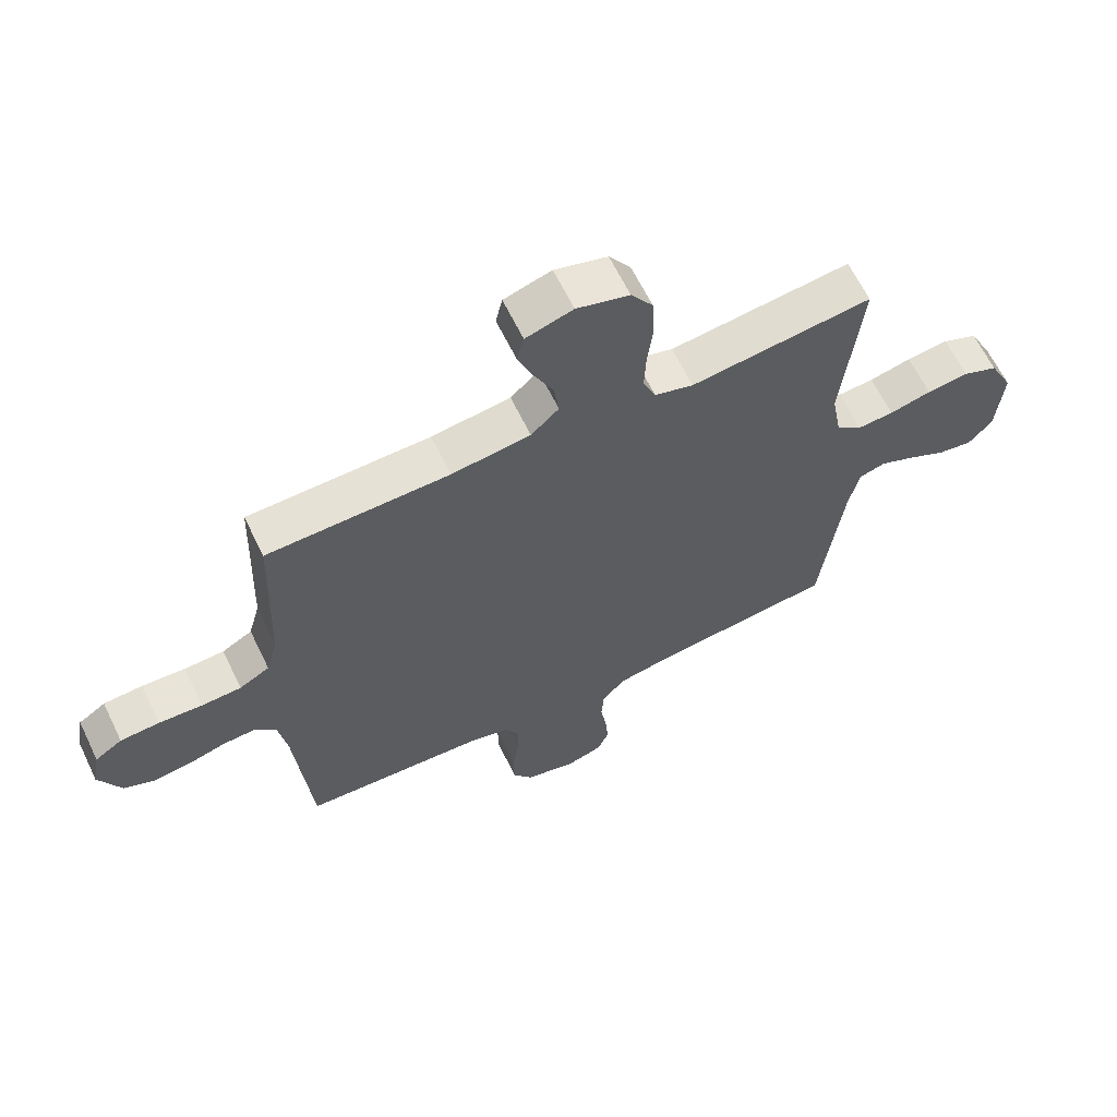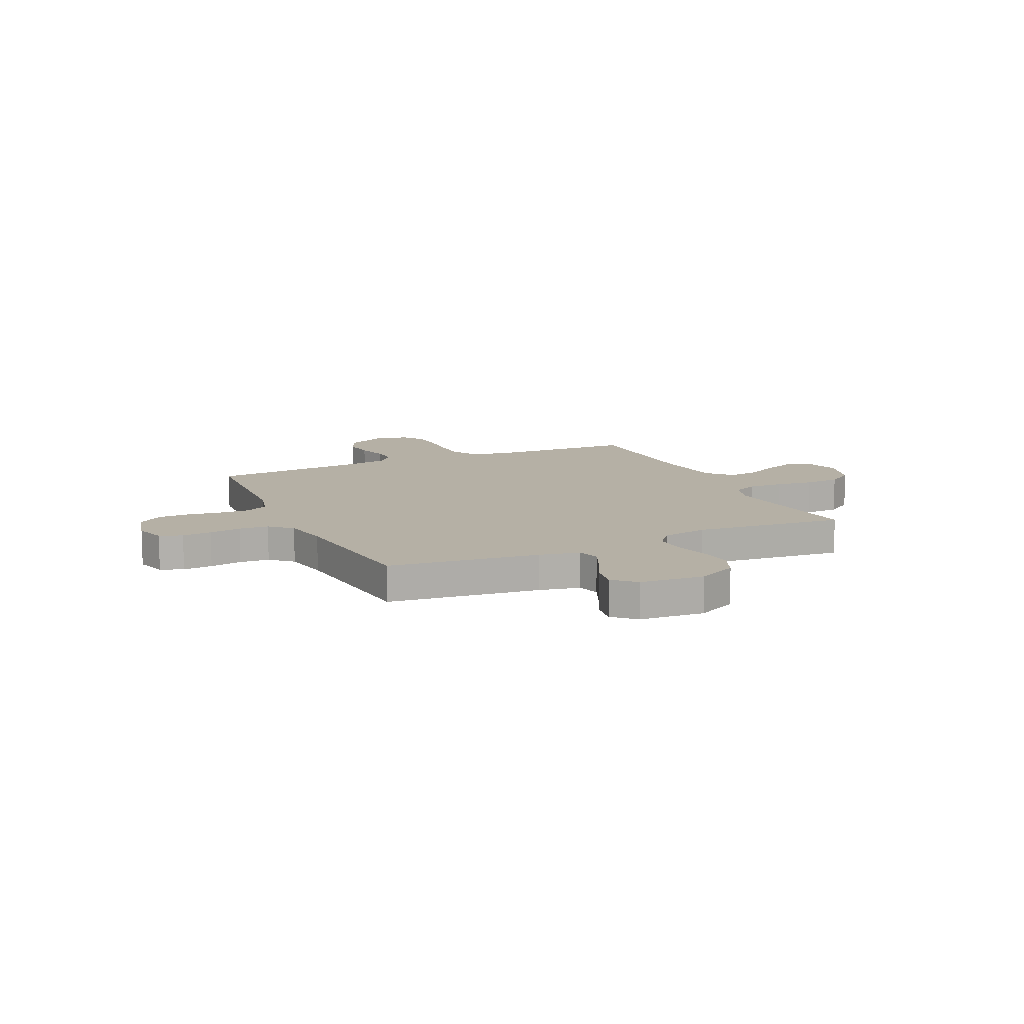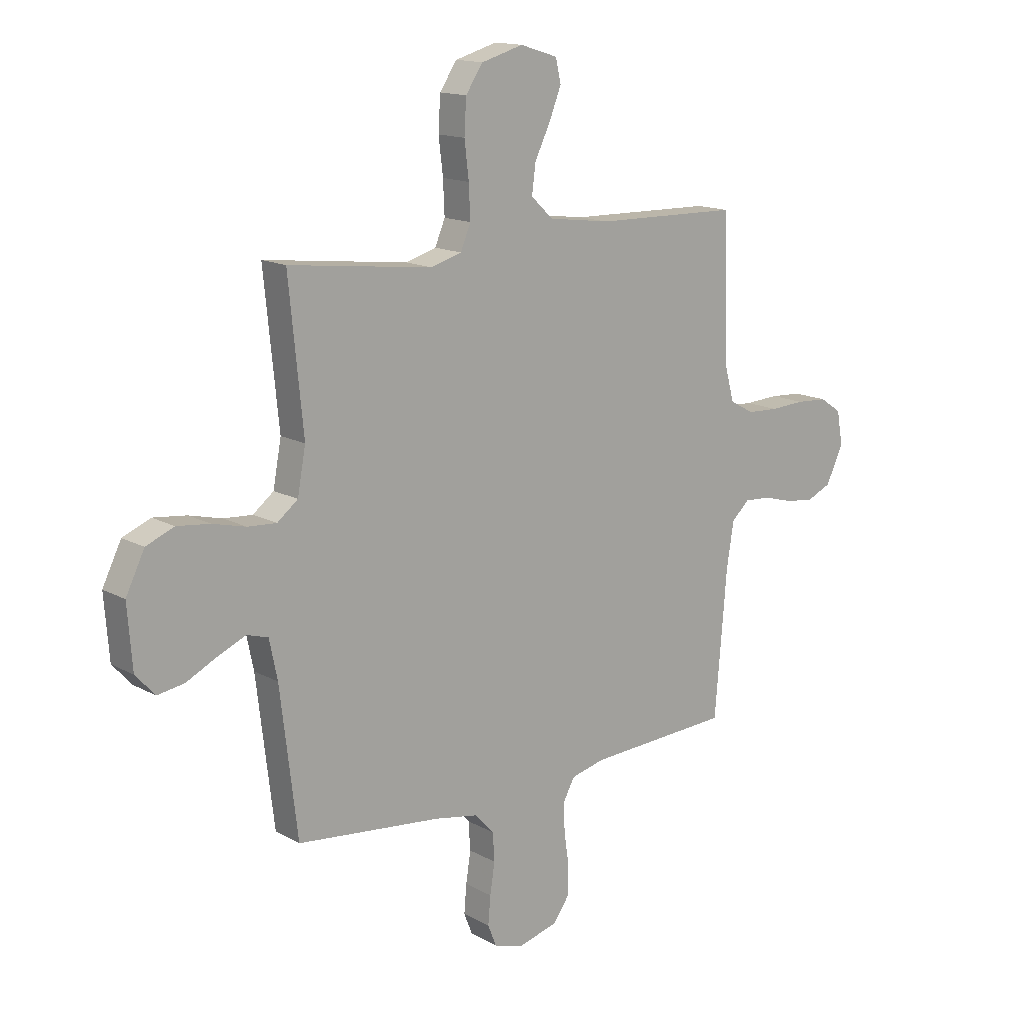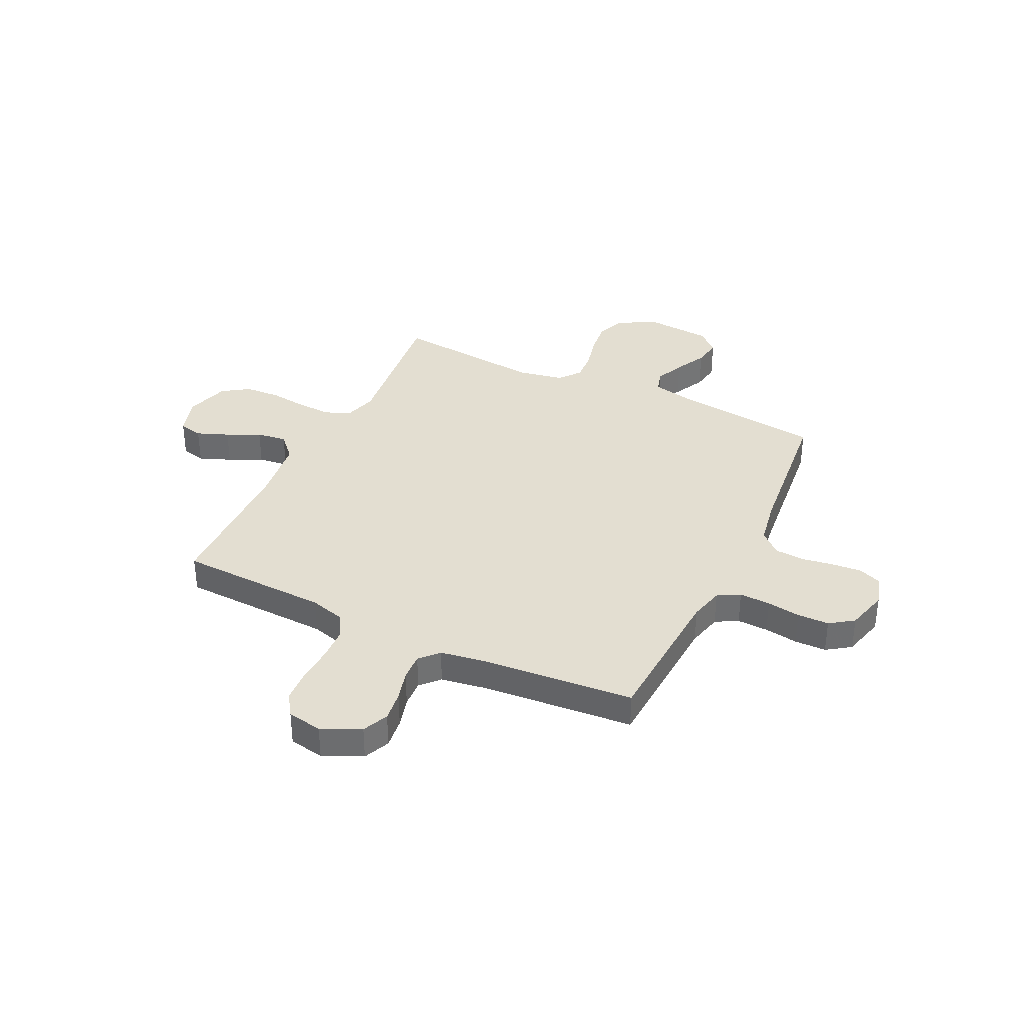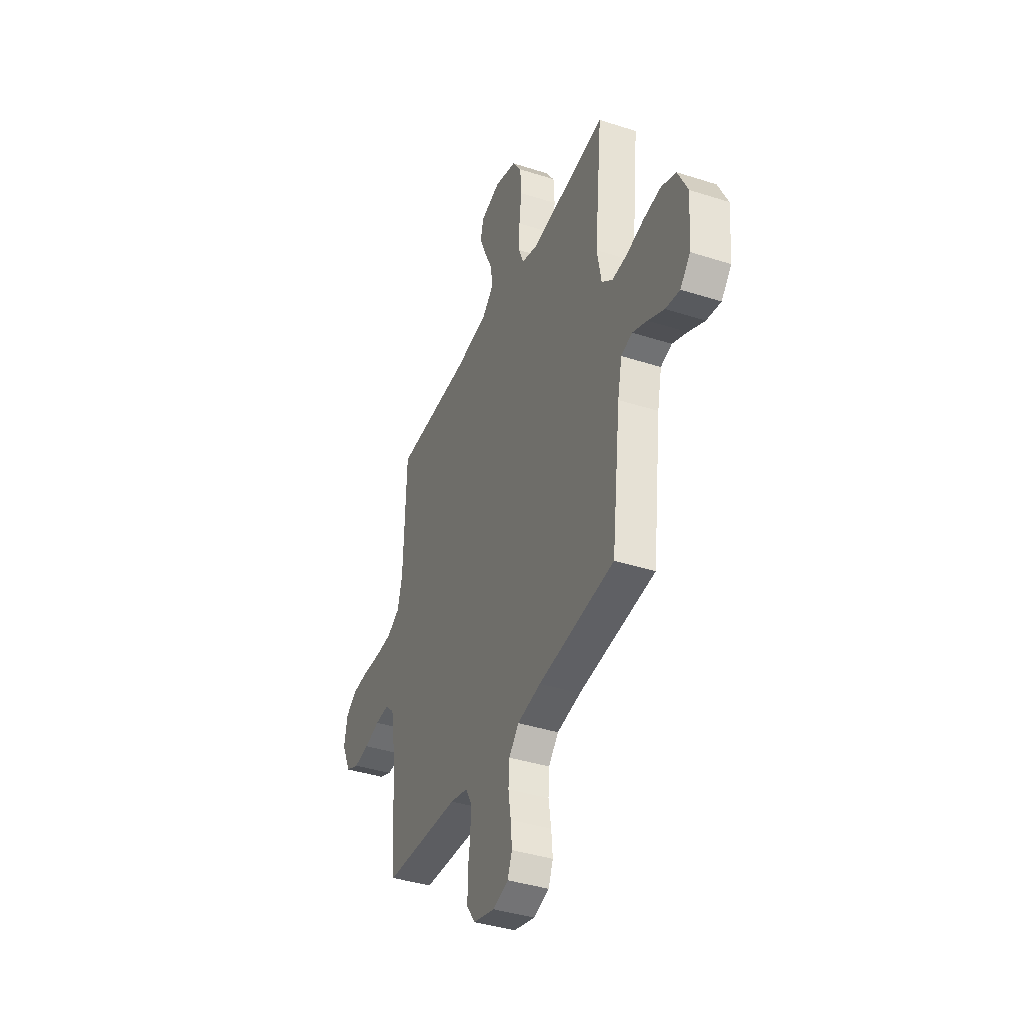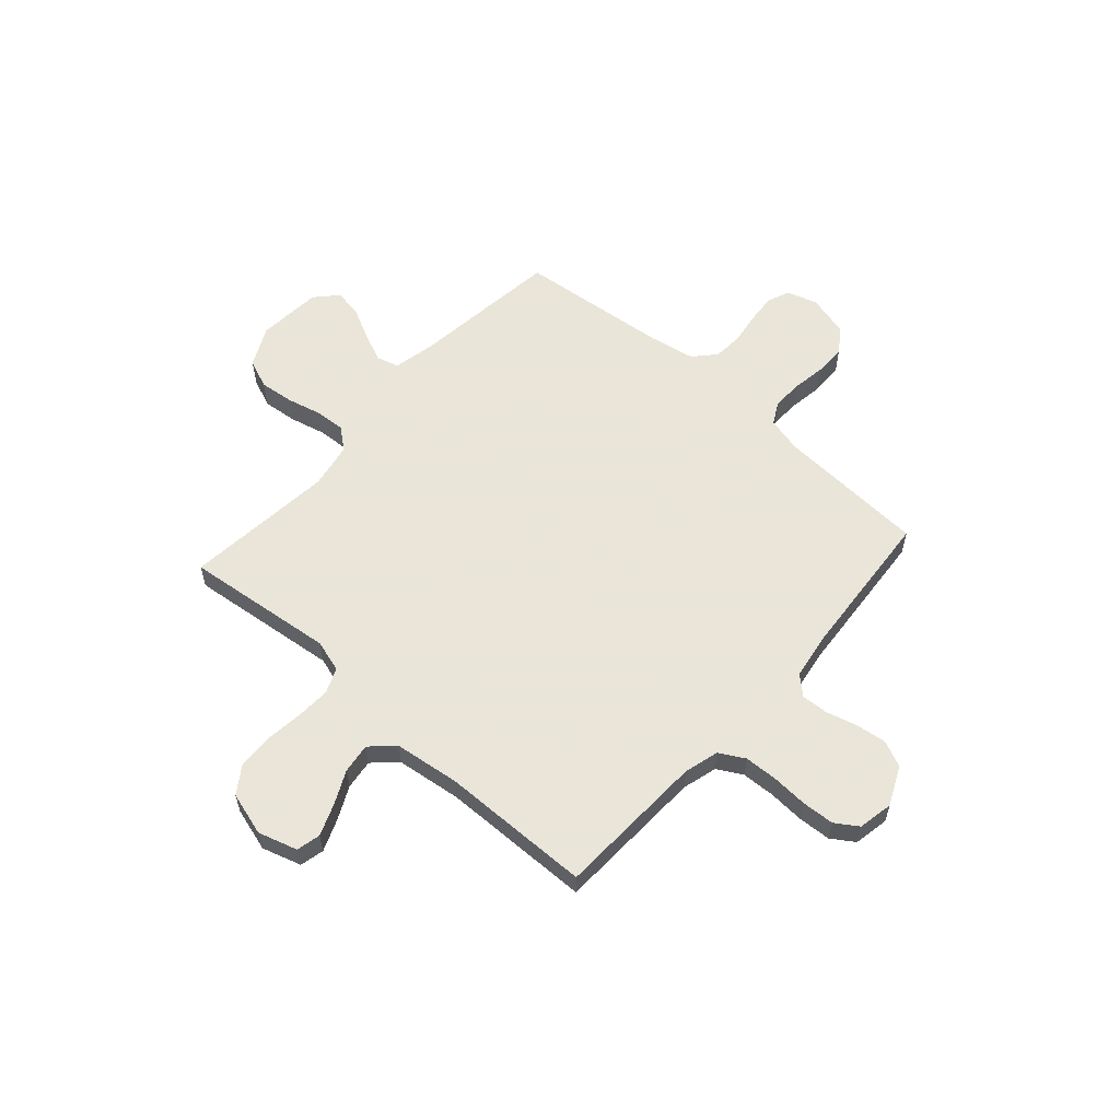
<metadata>
{"format":"obj","ext":"obj","renderer":"f3d","projection":"perspective","resolution":1024,"background":"white","views":[{"elev":63.7,"azim":154.2,"up":"+Z"},{"elev":11.7,"azim":-114.8,"up":"+Y"},{"elev":14.7,"azim":-40.3,"up":"+Z"},{"elev":36.1,"azim":115.8,"up":"+Y"},{"elev":-39.4,"azim":-111.8,"up":"+Z"},{"elev":58.6,"azim":41.8,"up":"+Y"}]}
</metadata>
<code>
v 0.5 0.07 -0.5
v 0.2 0.07 -0.516
v 0.13 0.07 -0.533
v 0.106 0.07 -0.577
v 0.108 0.07 -0.639
v 0.118 0.07 -0.706
v 0.117 0.07 -0.769
v 0.084 0.07 -0.816
v 0 0.07 -0.838
v -0.061 0.07 -0.819
v -0.079 0.07 -0.774
v -0.074 0.07 -0.715
v -0.064 0.07 -0.651
v -0.068 0.07 -0.592
v -0.107 0.07 -0.549
v -0.2 0.07 -0.532
v -0.5 0.07 -0.5
v -0.536 0.07 -0.2
v -0.553 0.07 -0.119
v -0.597 0.07 -0.106
v -0.655 0.07 -0.131
v -0.719 0.07 -0.163
v -0.775 0.07 -0.172
v -0.815 0.07 -0.128
v -0.825 0.07 0
v -0.786 0.07 0.079
v -0.728 0.07 0.103
v -0.659 0.07 0.095
v -0.59 0.07 0.078
v -0.53 0.07 0.074
v -0.487 0.07 0.108
v -0.47 0.07 0.2
v -0.5 0.07 0.5
v -0.2 0.07 0.465
v -0.136 0.07 0.484
v -0.115 0.07 0.534
v -0.118 0.07 0.603
v -0.127 0.07 0.678
v -0.123 0.07 0.749
v -0.087 0.07 0.802
v 0 0.07 0.827
v 0.078 0.07 0.803
v 0.089 0.07 0.755
v 0.064 0.07 0.692
v 0.032 0.07 0.626
v 0.024 0.07 0.566
v 0.07 0.07 0.523
v 0.2 0.07 0.506
v 0.5 0.07 0.5
v 0.511 0.07 0.2
v 0.53 0.07 0.131
v 0.58 0.07 0.103
v 0.646 0.07 0.1
v 0.718 0.07 0.104
v 0.783 0.07 0.1
v 0.828 0.07 0.07
v 0.841 0.07 0
v 0.805 0.07 -0.077
v 0.753 0.07 -0.1
v 0.692 0.07 -0.092
v 0.631 0.07 -0.075
v 0.577 0.07 -0.072
v 0.54 0.07 -0.106
v 0.525 0.07 -0.2
v 0.5 0 -0.5
v 0.2 0 -0.516
v 0.13 0 -0.533
v 0.106 0 -0.577
v 0.108 0 -0.639
v 0.118 0 -0.706
v 0.117 0 -0.769
v 0.084 0 -0.816
v 0 0 -0.838
v -0.061 0 -0.819
v -0.079 0 -0.774
v -0.074 0 -0.715
v -0.064 0 -0.651
v -0.068 0 -0.592
v -0.107 0 -0.549
v -0.2 0 -0.532
v -0.5 0 -0.5
v -0.536 0 -0.2
v -0.553 0 -0.119
v -0.597 0 -0.106
v -0.655 0 -0.131
v -0.719 0 -0.163
v -0.775 0 -0.172
v -0.815 0 -0.128
v -0.825 0 0
v -0.786 0 0.079
v -0.728 0 0.103
v -0.659 0 0.095
v -0.59 0 0.078
v -0.53 0 0.074
v -0.487 0 0.108
v -0.47 0 0.2
v -0.5 0 0.5
v -0.2 0 0.465
v -0.136 0 0.484
v -0.115 0 0.534
v -0.118 0 0.603
v -0.127 0 0.678
v -0.123 0 0.749
v -0.087 0 0.802
v 0 0 0.827
v 0.078 0 0.803
v 0.089 0 0.755
v 0.064 0 0.692
v 0.032 0 0.626
v 0.024 0 0.566
v 0.07 0 0.523
v 0.2 0 0.506
v 0.5 0 0.5
v 0.511 0 0.2
v 0.53 0 0.131
v 0.58 0 0.103
v 0.646 0 0.1
v 0.718 0 0.104
v 0.783 0 0.1
v 0.828 0 0.07
v 0.841 0 0
v 0.805 0 -0.077
v 0.753 0 -0.1
v 0.692 0 -0.092
v 0.631 0 -0.075
v 0.577 0 -0.072
v 0.54 0 -0.106
v 0.525 0 -0.2
f 59 60 61
f 58 59 61
f 57 58 61
f 56 57 61
f 55 56 61
f 54 55 61
f 53 54 61
f 52 53 61 62
f 51 52 62 63
f 48 49 50
f 51 63 64
f 50 51 64
f 48 50 64
f 47 48 64
f 43 44 45
f 42 43 45
f 41 42 45
f 40 41 45
f 39 40 45
f 38 39 45
f 37 38 45
f 36 37 45 46
f 64 1 2
f 47 64 2
f 46 47 2
f 36 46 2
f 35 36 2
f 27 28 29
f 26 27 29
f 25 26 29
f 24 25 29
f 23 24 29
f 22 23 29
f 21 22 29
f 20 21 29 30
f 19 20 30 31
f 16 17 18
f 18 19 31
f 16 18 31
f 15 16 31
f 11 12 13
f 10 11 13
f 9 10 13
f 8 9 13
f 7 8 13
f 6 7 13
f 5 6 13
f 4 5 13 14
f 15 31 32
f 14 15 32
f 4 14 32
f 3 4 32
f 32 33 34
f 3 32 34
f 2 3 34
f 2 34 35
f 125 124 123
f 125 123 122
f 125 122 121
f 125 121 120
f 125 120 119
f 125 119 118
f 125 118 117
f 126 125 117 116
f 127 126 116 115
f 114 113 112
f 128 127 115
f 128 115 114
f 128 114 112
f 128 112 111
f 109 108 107
f 109 107 106
f 109 106 105
f 109 105 104
f 109 104 103
f 109 103 102
f 109 102 101
f 110 109 101 100
f 66 65 128
f 66 128 111
f 66 111 110
f 66 110 100
f 66 100 99
f 93 92 91
f 93 91 90
f 93 90 89
f 93 89 88
f 93 88 87
f 93 87 86
f 93 86 85
f 94 93 85 84
f 95 94 84 83
f 82 81 80
f 95 83 82
f 95 82 80
f 95 80 79
f 77 76 75
f 77 75 74
f 77 74 73
f 77 73 72
f 77 72 71
f 77 71 70
f 77 70 69
f 78 77 69 68
f 96 95 79
f 96 79 78
f 96 78 68
f 96 68 67
f 98 97 96
f 98 96 67
f 98 67 66
f 99 98 66
f 1 65 66 2
f 2 66 67 3
f 3 67 68 4
f 4 68 69 5
f 5 69 70 6
f 6 70 71 7
f 7 71 72 8
f 8 72 73 9
f 9 73 74 10
f 10 74 75 11
f 11 75 76 12
f 12 76 77 13
f 13 77 78 14
f 14 78 79 15
f 15 79 80 16
f 16 80 81 17
f 17 81 82 18
f 18 82 83 19
f 19 83 84 20
f 20 84 85 21
f 21 85 86 22
f 22 86 87 23
f 23 87 88 24
f 24 88 89 25
f 25 89 90 26
f 26 90 91 27
f 27 91 92 28
f 28 92 93 29
f 29 93 94 30
f 30 94 95 31
f 31 95 96 32
f 32 96 97 33
f 33 97 98 34
f 34 98 99 35
f 35 99 100 36
f 36 100 101 37
f 37 101 102 38
f 38 102 103 39
f 39 103 104 40
f 40 104 105 41
f 41 105 106 42
f 42 106 107 43
f 43 107 108 44
f 44 108 109 45
f 45 109 110 46
f 46 110 111 47
f 47 111 112 48
f 48 112 113 49
f 49 113 114 50
f 50 114 115 51
f 51 115 116 52
f 52 116 117 53
f 53 117 118 54
f 54 118 119 55
f 55 119 120 56
f 56 120 121 57
f 57 121 122 58
f 58 122 123 59
f 59 123 124 60
f 60 124 125 61
f 61 125 126 62
f 62 126 127 63
f 63 127 128 64
f 64 128 65 1

</code>
